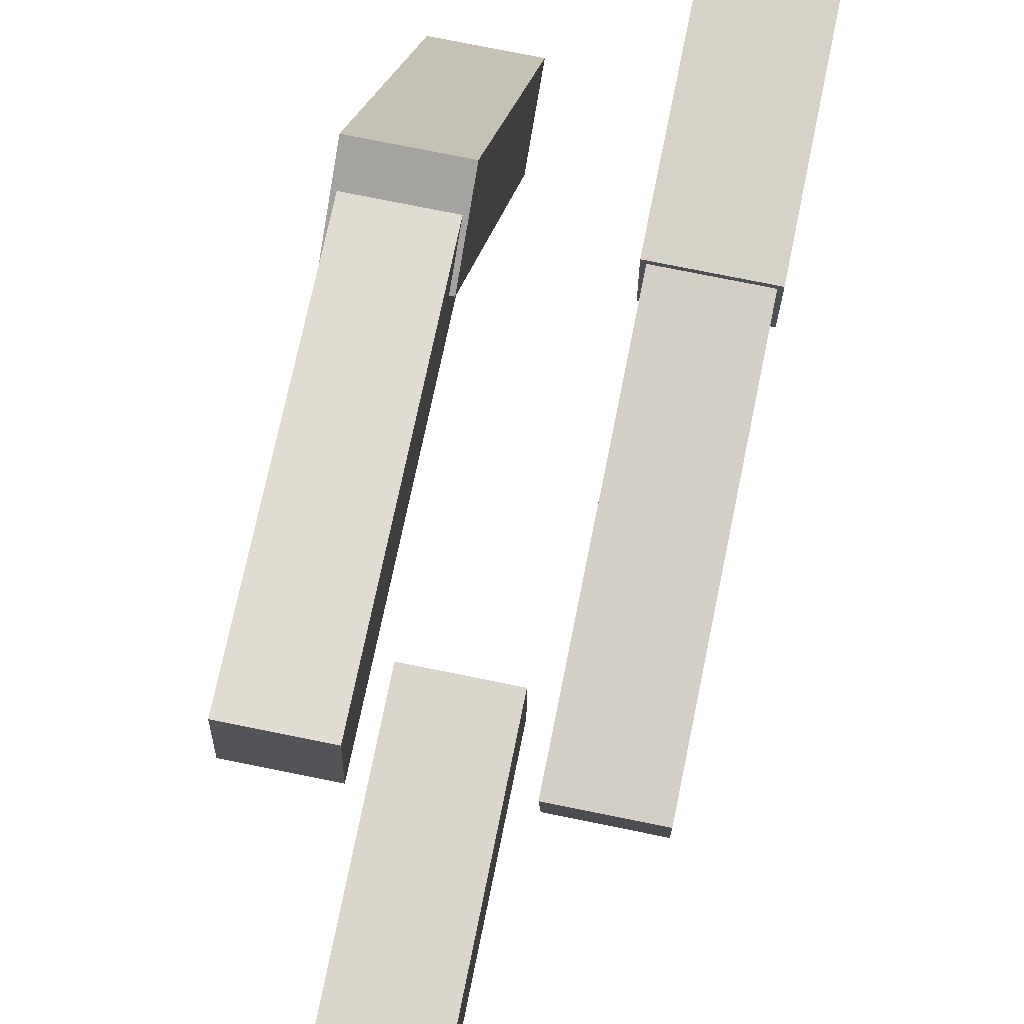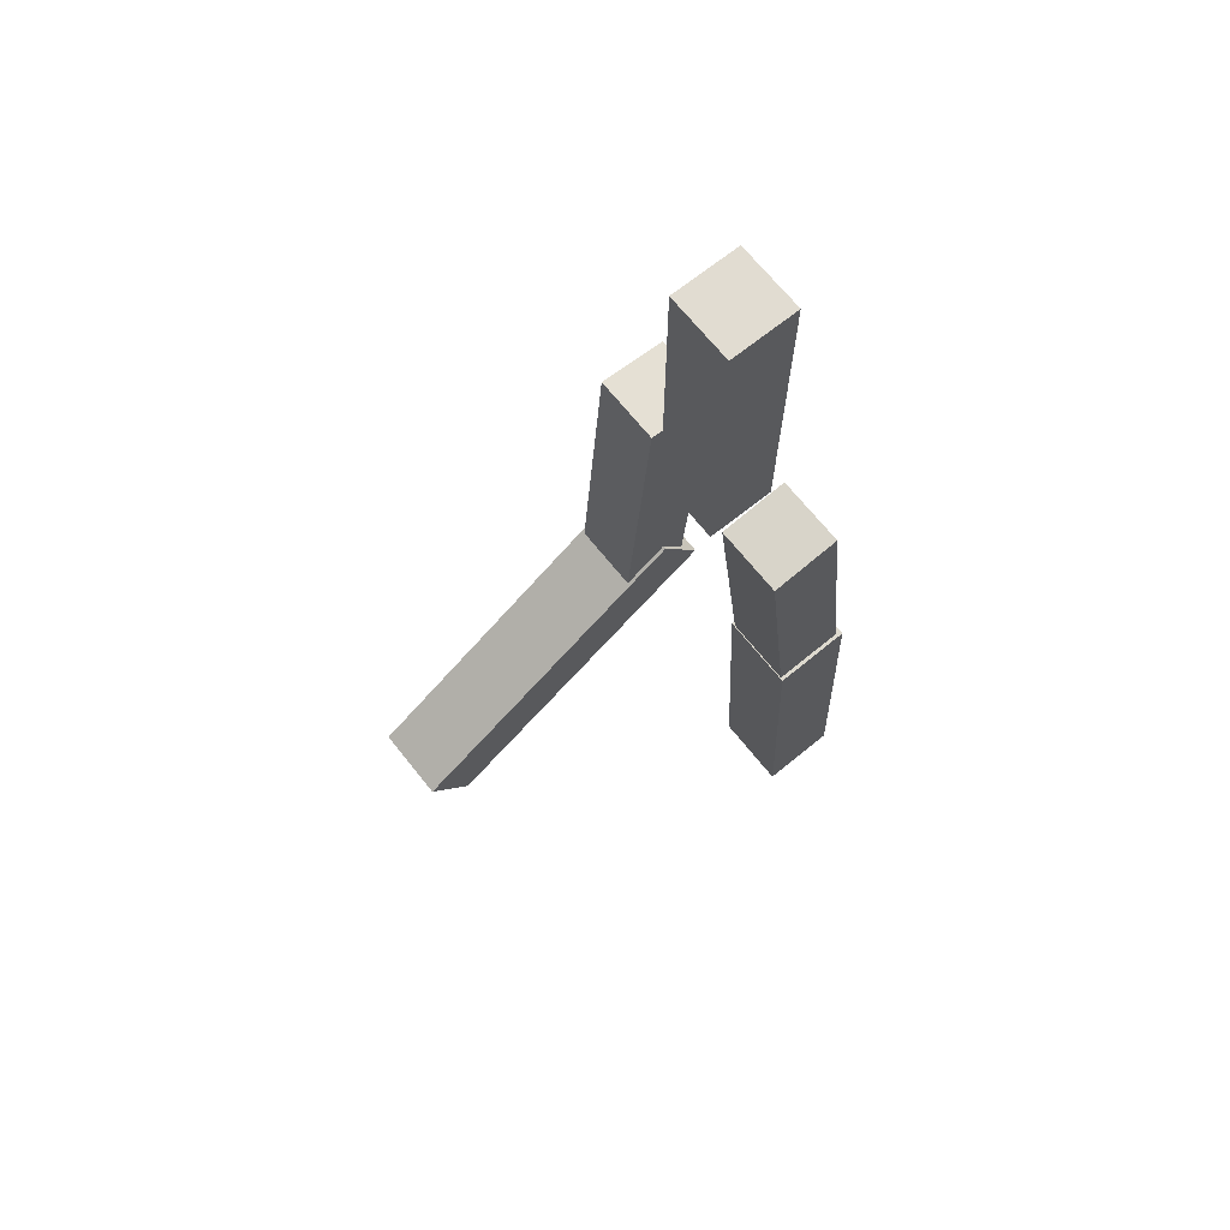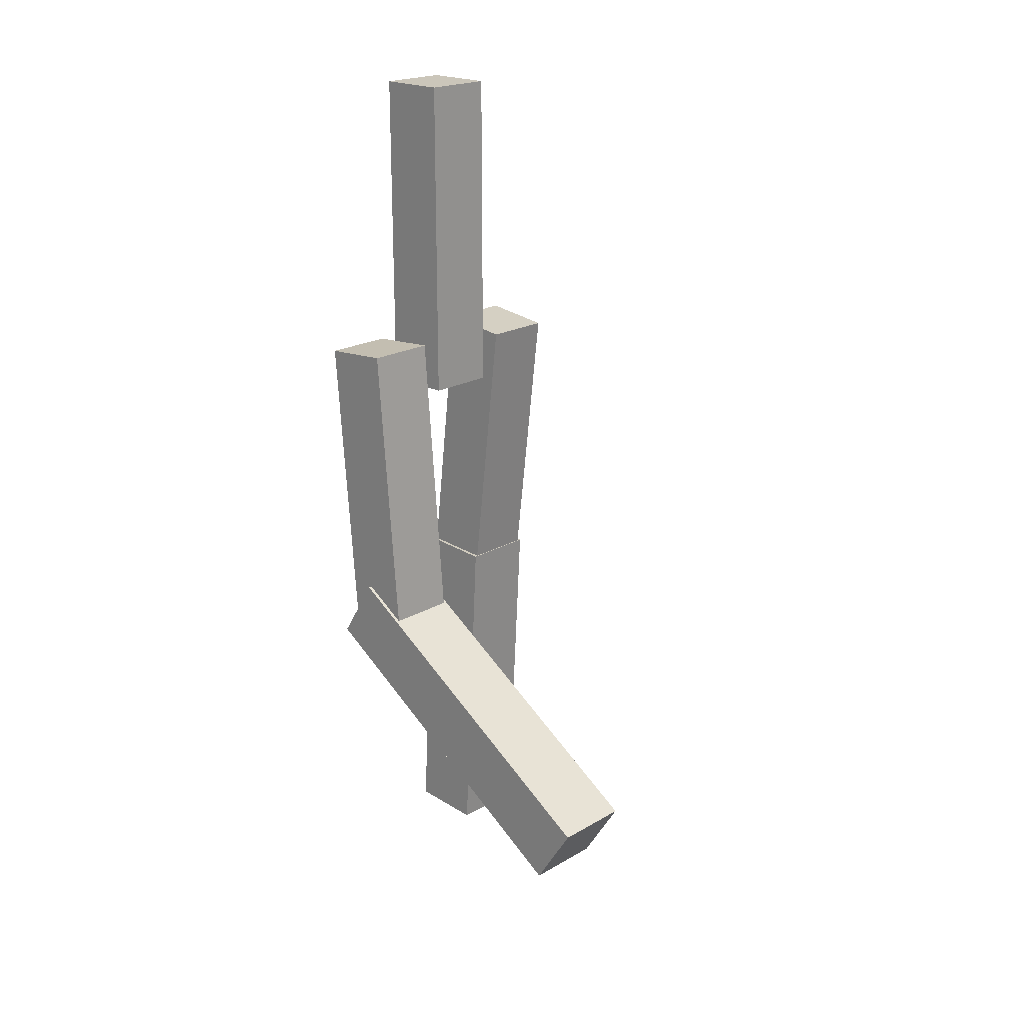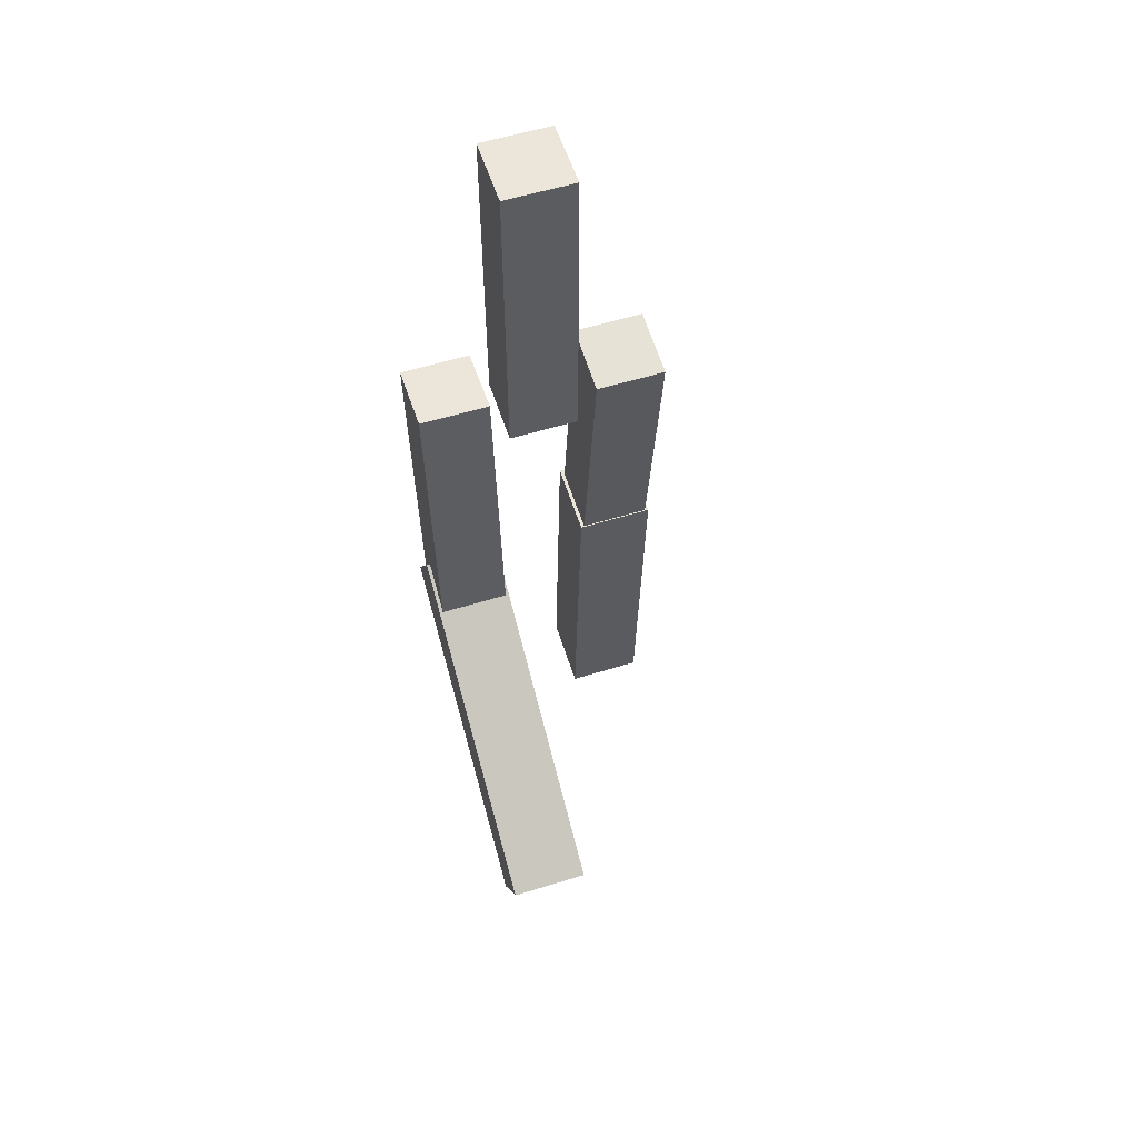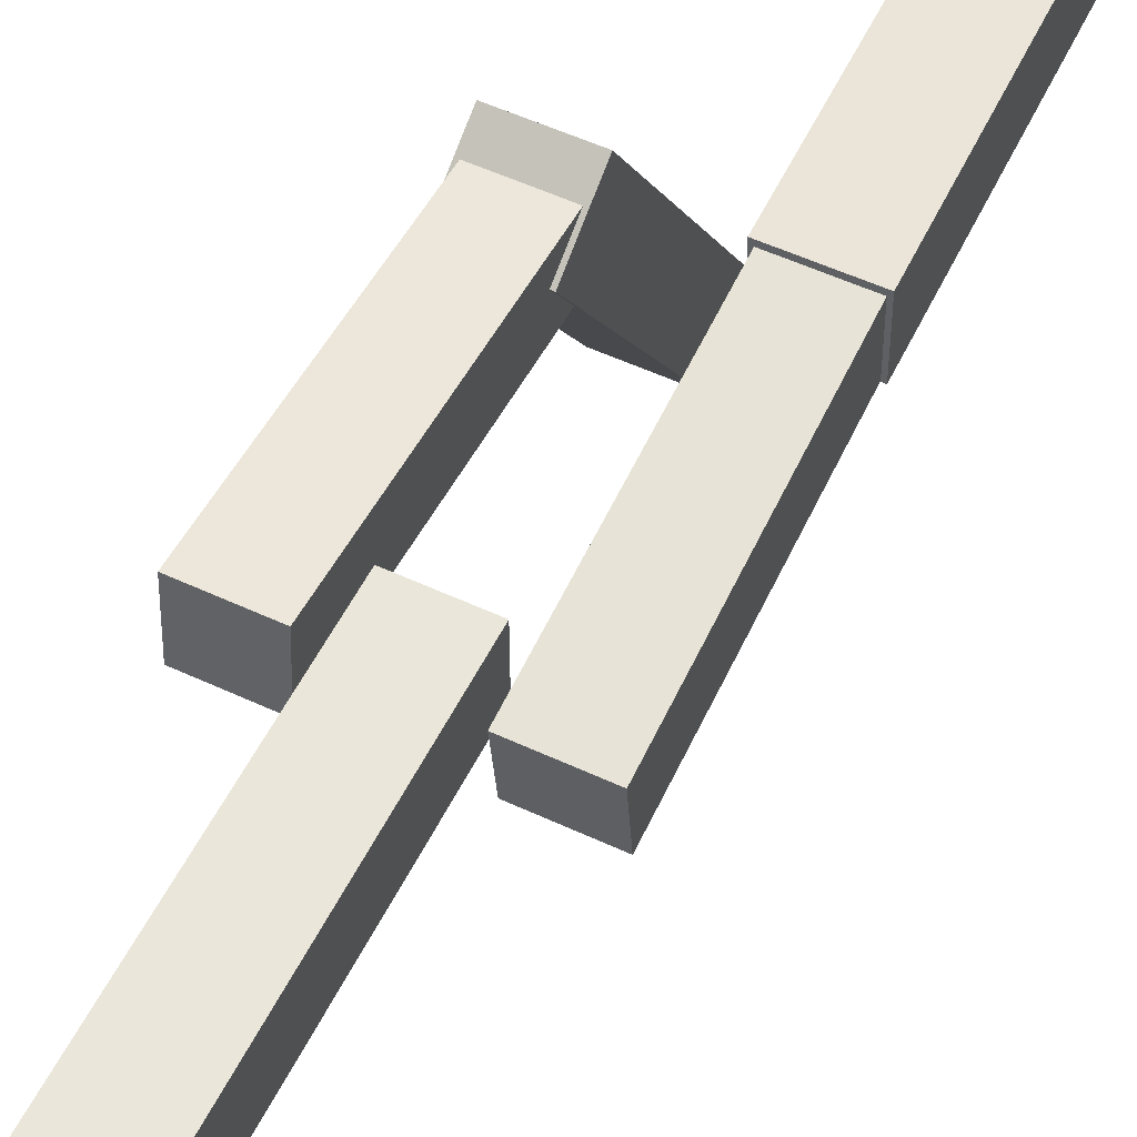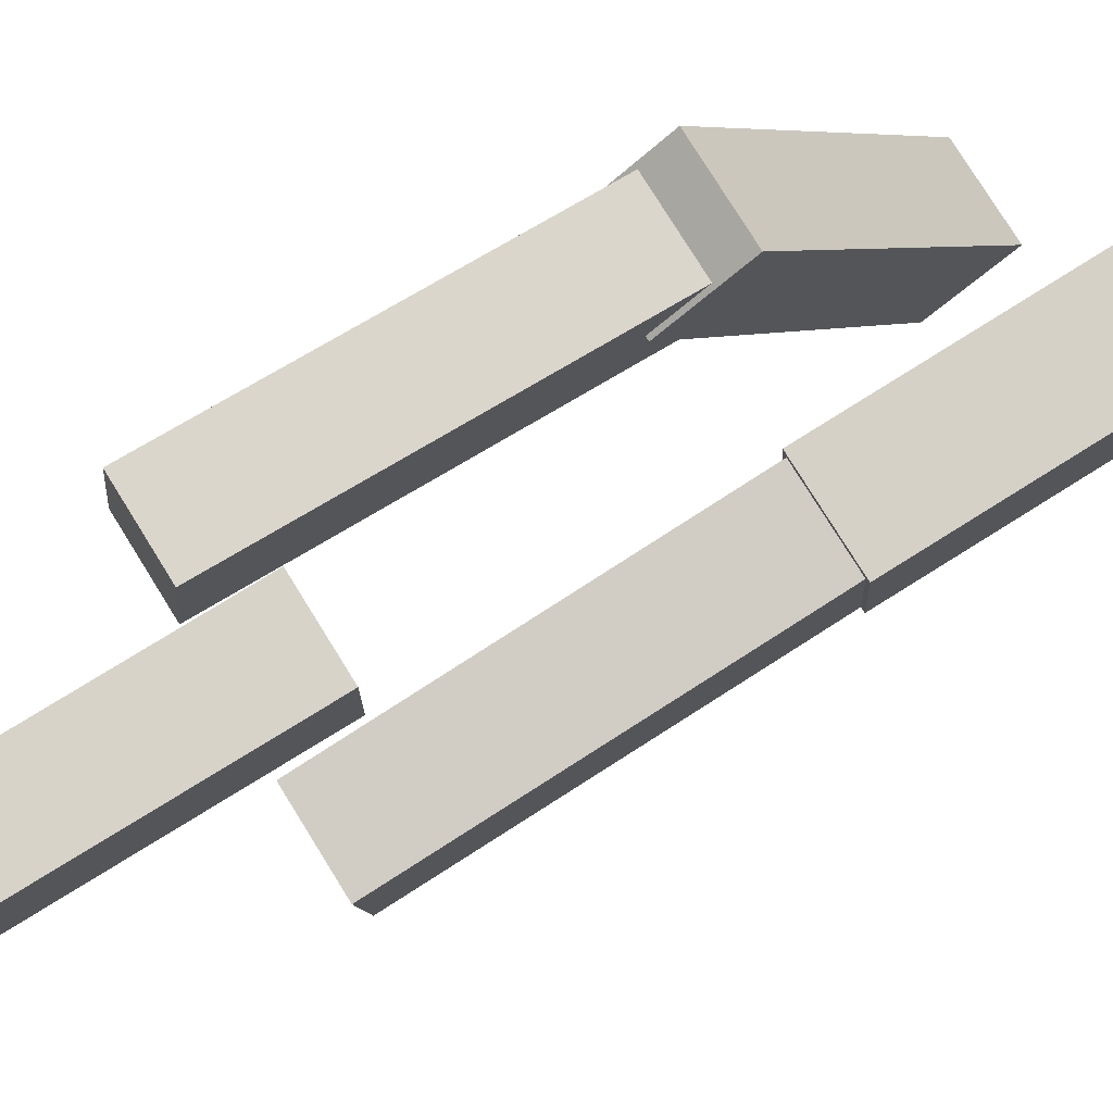
<metadata>
{"format":"obj","ext":"obj","renderer":"f3d","projection":"perspective","resolution":1024,"background":"white","views":[{"elev":74.0,"azim":-168.5,"up":"+Z"},{"elev":69.0,"azim":-128.7,"up":"+Y"},{"elev":21.1,"azim":134.2,"up":"+Y"},{"elev":57.2,"azim":162.2,"up":"+Y"},{"elev":54.7,"azim":-153.8,"up":"+Z"},{"elev":76.7,"azim":-121.7,"up":"+Z"}]}
</metadata>
<code>
o Cube.004
v 0.2 3.3 -0.2
v 0.2 3.3 0.2
v -0.2 3.3 0.2
v -0.2 3.3 -0.2
v 0.2 5.2 -0.2
v 0.2 5.2 0.2
v -0.2 5.2 0.2
v -0.2 5.2 -0.2
f 1 2 4
f 5 8 6
f 1 5 2
f 2 6 3
f 3 7 4
f 5 1 8
f 2 3 4
f 8 7 6
f 5 6 2
f 6 7 3
f 7 8 4
f 1 4 8
o Cube
v 0.7 1.722 -0.3372
v 0.7 1.689 0.06153
v 0.3 1.689 0.06153
v 0.3 1.722 -0.3372
v 0.7 3.616 -0.1831
v 0.7 3.583 0.2156
v 0.3 3.583 0.2156
v 0.3 3.616 -0.1831
f 9 10 12
f 13 16 14
f 9 13 10
f 10 14 11
f 11 15 12
f 13 9 16
f 10 11 12
f 16 15 14
f 13 14 10
f 14 15 11
f 15 16 12
f 9 12 16
o Cube.003
v 0.72 0.9322 -1.83
v 0.72 0.5608 -1.594
v 0.28 0.5608 -1.594
v 0.28 0.9322 -1.83
v 0.72 2.053 -0.06657
v 0.72 1.682 0.1694
v 0.28 1.682 0.1694
v 0.28 2.053 -0.06657
f 17 18 20
f 21 24 22
f 17 21 18
f 18 22 19
f 19 23 20
f 21 17 24
f 18 19 20
f 24 23 22
f 21 22 18
f 22 23 19
f 23 24 20
f 17 20 24
o Cube.001
v -0.3 1.688 0.001234
v -0.3 1.735 0.3985
v -0.7 1.735 0.3985
v -0.7 1.688 0.001233
v -0.3 3.575 -0.2221
v -0.3 3.622 0.1751
v -0.7 3.622 0.1751
v -0.7 3.575 -0.2221
f 25 26 28
f 29 32 30
f 25 29 26
f 26 30 27
f 27 31 28
f 29 25 32
f 26 27 28
f 32 31 30
f 29 30 26
f 30 31 27
f 31 32 28
f 25 28 32
o Cube.002
v -0.28 -0.1236 0.07571
v -0.28 -0.09987 0.5151
v -0.72 -0.09987 0.5151
v -0.72 -0.1236 0.07571
v -0.28 1.963 -0.03687
v -0.28 1.987 0.4025
v -0.72 1.987 0.4025
v -0.72 1.963 -0.03687
f 33 34 36
f 37 40 38
f 33 37 34
f 34 38 35
f 35 39 36
f 37 33 40
f 34 35 36
f 40 39 38
f 37 38 34
f 38 39 35
f 39 40 36
f 33 36 40

</code>
